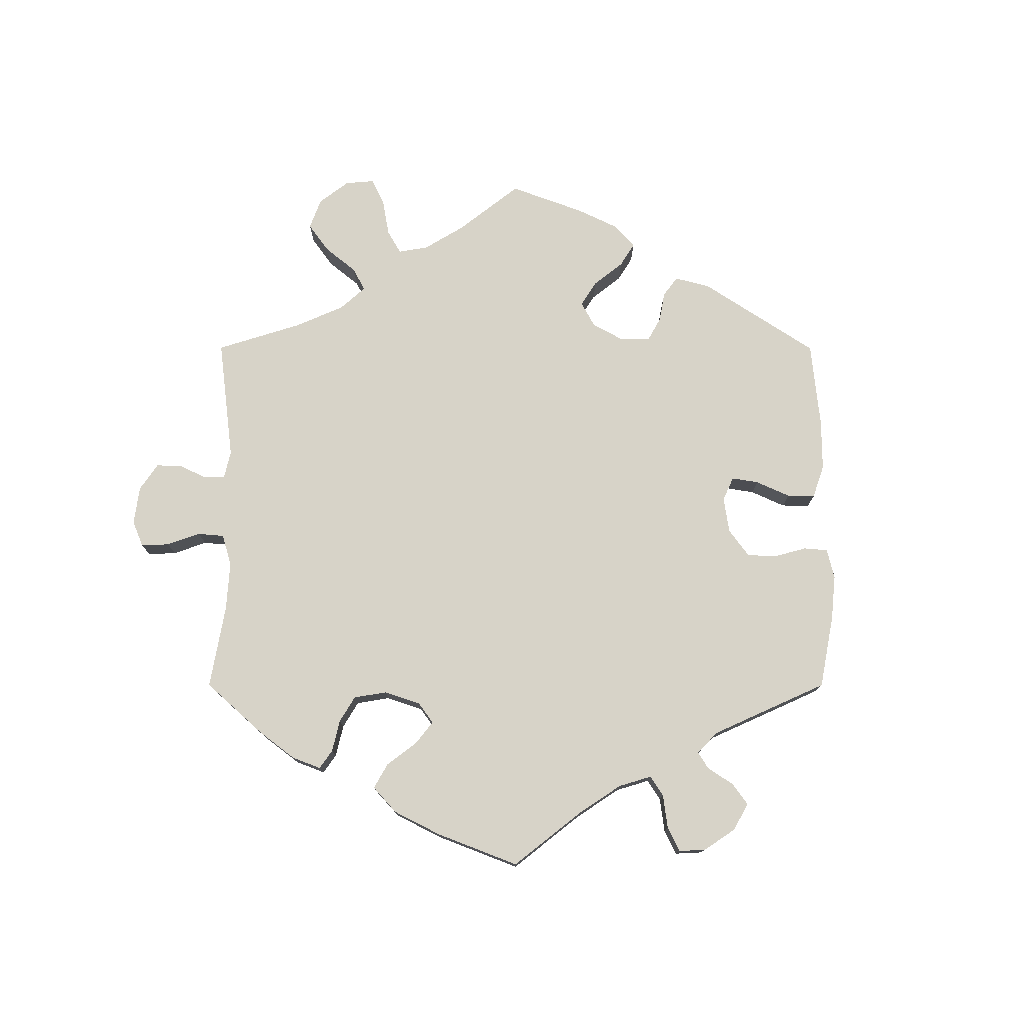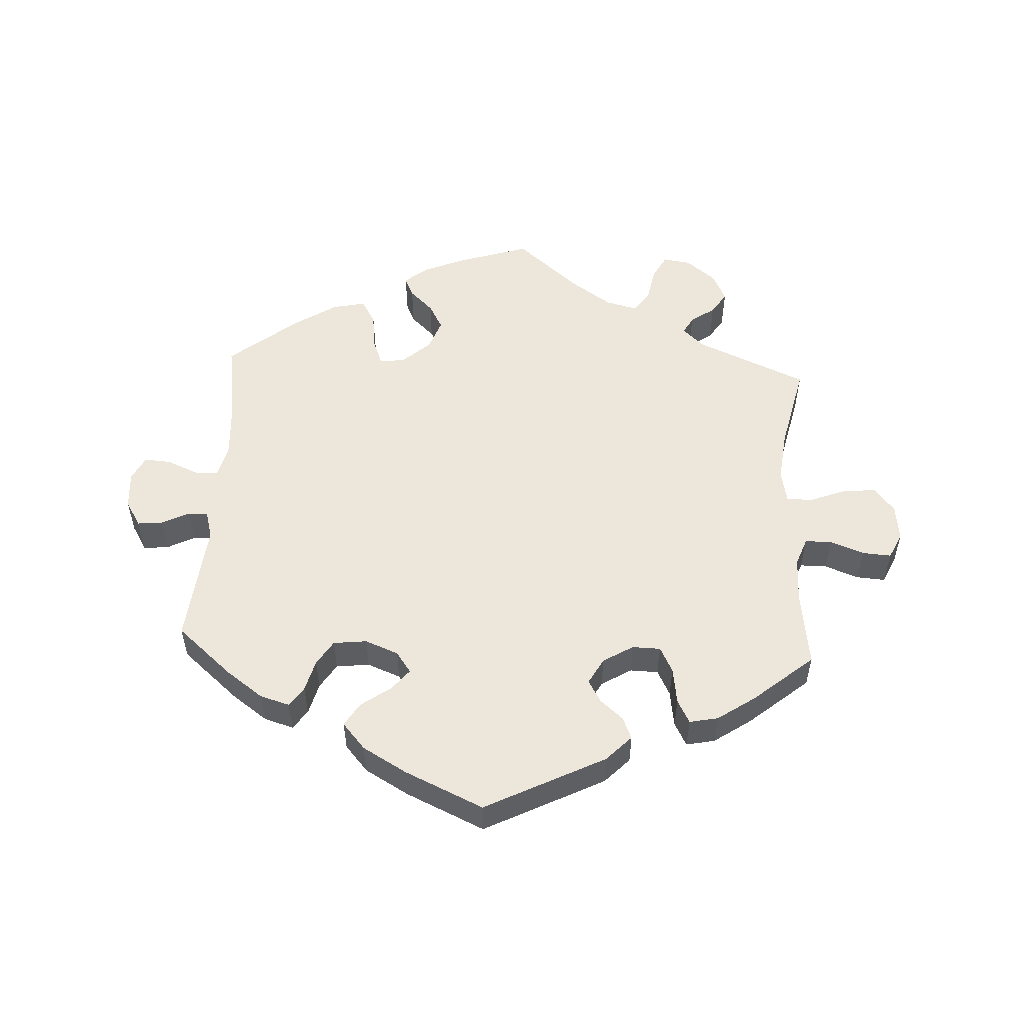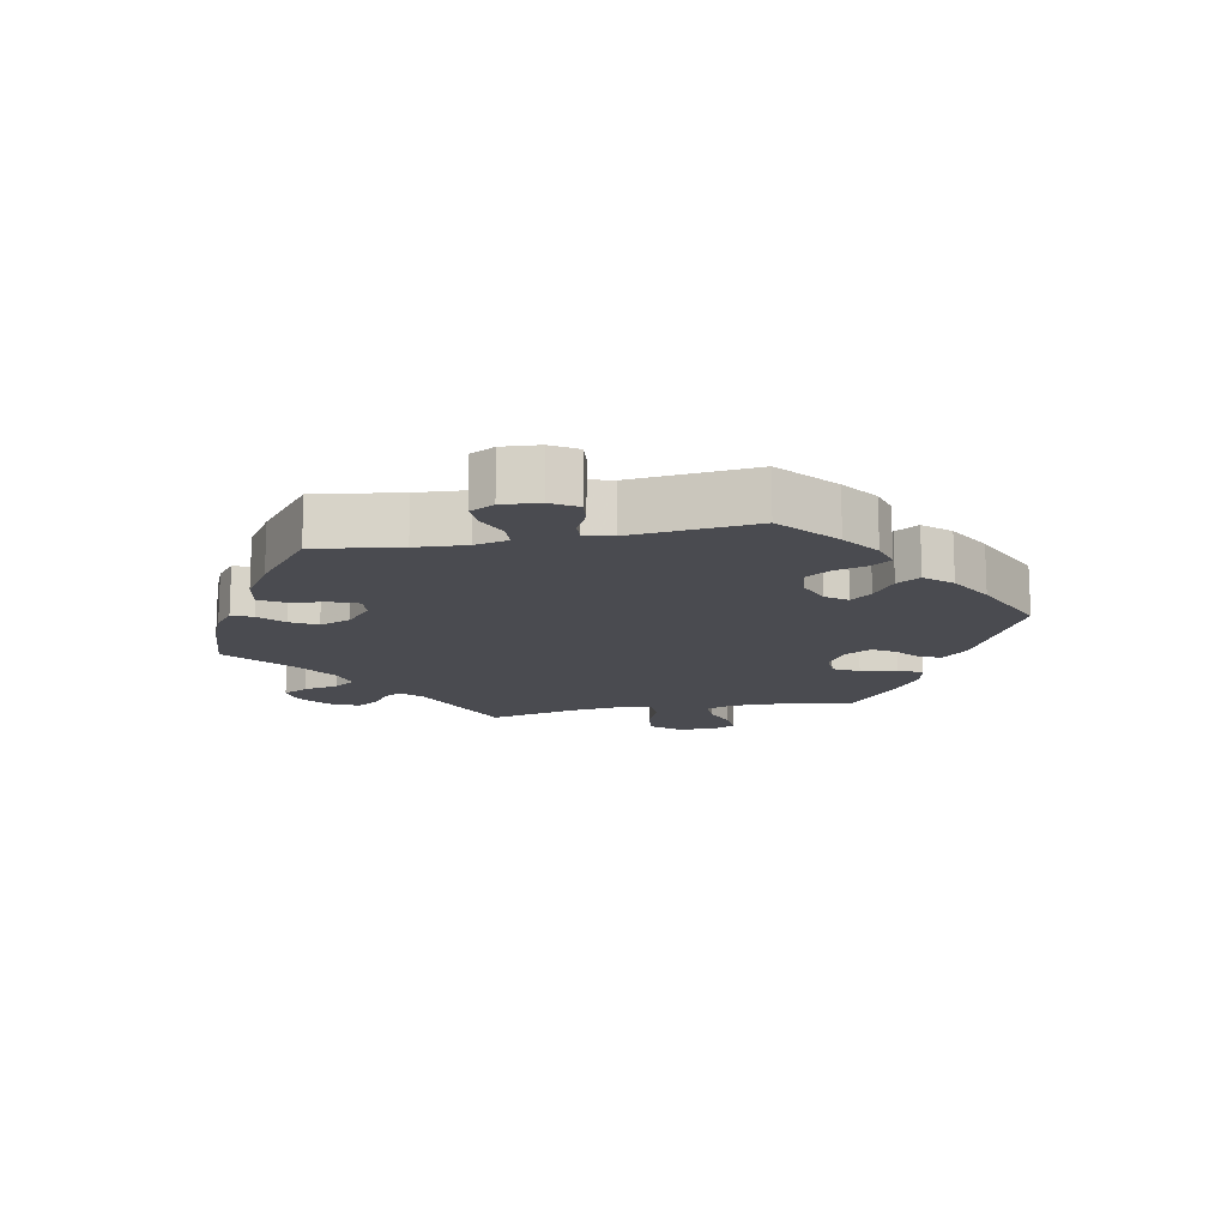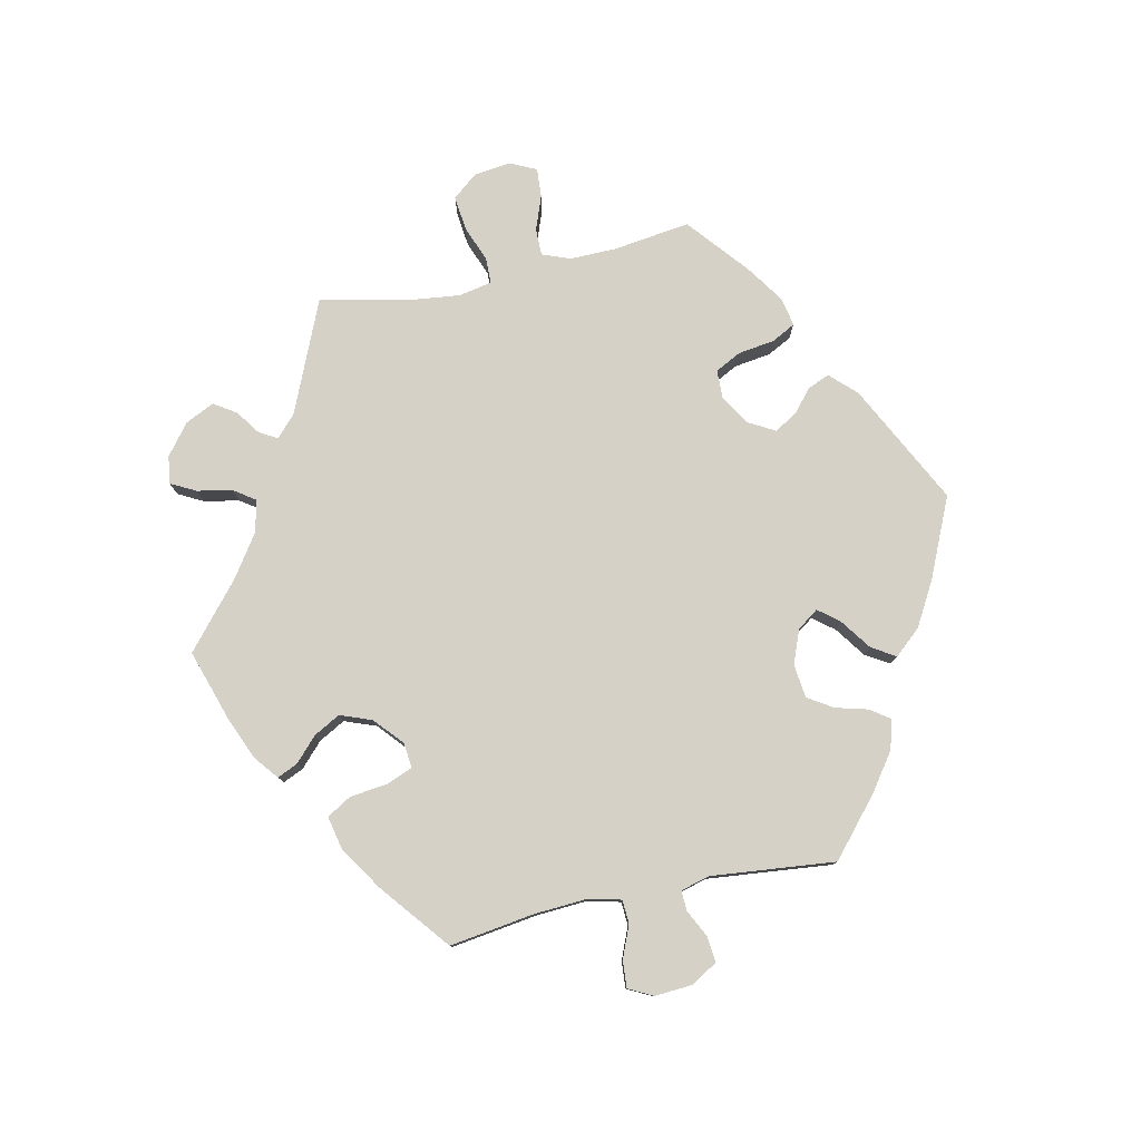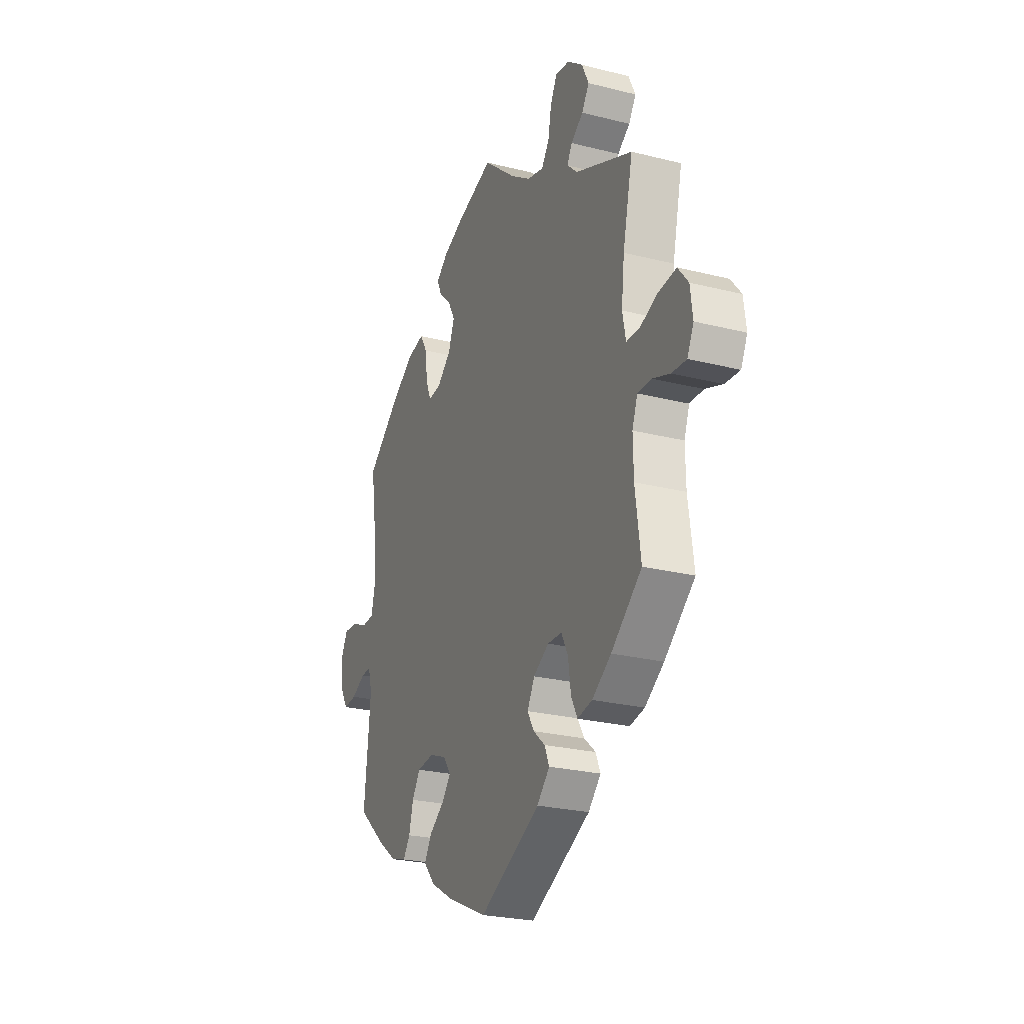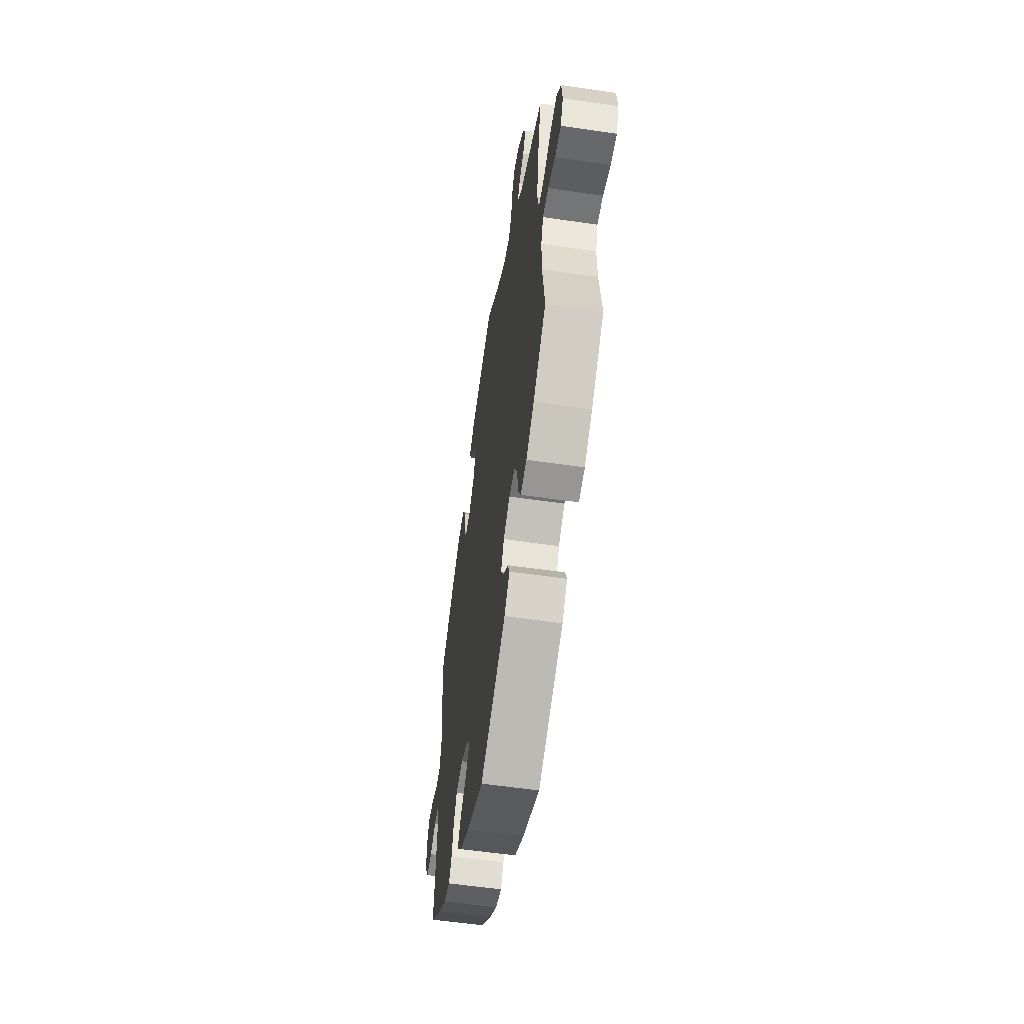
<metadata>
{"format":"obj","ext":"obj","renderer":"f3d","projection":"perspective","resolution":1024,"background":"white","views":[{"elev":76.8,"azim":60.0,"up":"+Y"},{"elev":53.6,"azim":-176.9,"up":"+Y"},{"elev":-14.6,"azim":100.9,"up":"+Y"},{"elev":78.8,"azim":77.9,"up":"+Y"},{"elev":-25.1,"azim":-112.2,"up":"+Z"},{"elev":-56.4,"azim":-98.7,"up":"+Z"}]}
</metadata>
<code>
v -0.33 0.07 0.362
v -0.298 0.07 0.392
v -0.313 0.07 0.419
v -0.35 0.07 0.445
v -0.372 0.07 0.479
v -0.351 0.07 0.523
v -0.305 0.07 0.559
v -0.263 0.07 0.565
v -0.243 0.07 0.527
v -0.233 0.07 0.474
v -0.21 0.07 0.441
v -0.161 0.07 0.453
v -0.099 0.07 0.495
v -0.001 0.07 0.578
v 0.11 0.07 0.542
v 0.172 0.07 0.516
v 0.208 0.07 0.487
v 0.194 0.07 0.456
v 0.158 0.07 0.422
v 0.136 0.07 0.382
v 0.154 0.07 0.334
v 0.197 0.07 0.296
v 0.235 0.07 0.292
v 0.251 0.07 0.332
v 0.258 0.07 0.389
v 0.28 0.07 0.426
v 0.331 0.07 0.415
v 0.397 0.07 0.372
v 0.5 0.07 0.289
v 0.481 0.07 0.159
v 0.476 0.07 0.081
v 0.488 0.07 0.03
v 0.524 0.07 0.028
v 0.572 0.07 0.048
v 0.613 0.07 0.051
v 0.632 0.07 0.014
v 0.628 0.07 -0.043
v 0.604 0.07 -0.083
v 0.565 0.07 -0.079
v 0.523 0.07 -0.058
v 0.493 0.07 -0.057
v 0.481 0.07 -0.1
v 0.5 0.07 -0.289
v 0.414 0.07 -0.363
v 0.358 0.07 -0.403
v 0.313 0.07 -0.416
v 0.292 0.07 -0.386
v 0.279 0.07 -0.337
v 0.255 0.07 -0.299
v 0.204 0.07 -0.293
v 0.153 0.07 -0.313
v 0.13 0.07 -0.345
v 0.156 0.07 -0.377
v 0.202 0.07 -0.41
v 0.224 0.07 -0.446
v 0.189 0.07 -0.486
v 0.122 0.07 -0.524
v 0.001 0.07 -0.578
v -0.182 0.07 -0.485
v -0.22 0.07 -0.446
v -0.206 0.07 -0.413
v -0.171 0.07 -0.383
v -0.151 0.07 -0.349
v -0.173 0.07 -0.309
v -0.219 0.07 -0.281
v -0.262 0.07 -0.282
v -0.282 0.07 -0.321
v -0.29 0.07 -0.377
v -0.309 0.07 -0.413
v -0.353 0.07 -0.404
v -0.41 0.07 -0.365
v -0.501 0.07 -0.289
v -0.485 0.07 -0.172
v -0.484 0.07 -0.102
v -0.5 0.07 -0.059
v -0.541 0.07 -0.059
v -0.593 0.07 -0.078
v -0.637 0.07 -0.081
v -0.656 0.07 -0.041
v -0.649 0.07 0.015
v -0.618 0.07 0.053
v -0.565 0.07 0.047
v -0.511 0.07 0.026
v -0.472 0.07 0.027
v -0.462 0.07 0.077
v -0.471 0.07 0.156
v -0.501 0.07 0.289
v -0.33 0 0.362
v -0.298 0 0.392
v -0.313 0 0.419
v -0.35 0 0.445
v -0.372 0 0.479
v -0.351 0 0.523
v -0.305 0 0.559
v -0.263 0 0.565
v -0.243 0 0.527
v -0.233 0 0.474
v -0.21 0 0.441
v -0.161 0 0.453
v -0.099 0 0.495
v -0.001 0 0.578
v 0.11 0 0.542
v 0.172 0 0.516
v 0.208 0 0.487
v 0.194 0 0.456
v 0.158 0 0.422
v 0.136 0 0.382
v 0.154 0 0.334
v 0.197 0 0.296
v 0.235 0 0.292
v 0.251 0 0.332
v 0.258 0 0.389
v 0.28 0 0.426
v 0.331 0 0.415
v 0.397 0 0.372
v 0.5 0 0.289
v 0.481 0 0.159
v 0.476 0 0.081
v 0.488 0 0.03
v 0.524 0 0.028
v 0.572 0 0.048
v 0.613 0 0.051
v 0.632 0 0.014
v 0.628 0 -0.043
v 0.604 0 -0.083
v 0.565 0 -0.079
v 0.523 0 -0.058
v 0.493 0 -0.057
v 0.481 0 -0.1
v 0.5 0 -0.289
v 0.414 0 -0.363
v 0.358 0 -0.403
v 0.313 0 -0.416
v 0.292 0 -0.386
v 0.279 0 -0.337
v 0.255 0 -0.299
v 0.204 0 -0.293
v 0.153 0 -0.313
v 0.13 0 -0.345
v 0.156 0 -0.377
v 0.202 0 -0.41
v 0.224 0 -0.446
v 0.189 0 -0.486
v 0.122 0 -0.524
v 0.001 0 -0.578
v -0.182 0 -0.485
v -0.22 0 -0.446
v -0.206 0 -0.413
v -0.171 0 -0.383
v -0.151 0 -0.349
v -0.173 0 -0.309
v -0.219 0 -0.281
v -0.262 0 -0.282
v -0.282 0 -0.321
v -0.29 0 -0.377
v -0.309 0 -0.413
v -0.353 0 -0.404
v -0.41 0 -0.365
v -0.501 0 -0.289
v -0.485 0 -0.172
v -0.484 0 -0.102
v -0.5 0 -0.059
v -0.541 0 -0.059
v -0.593 0 -0.078
v -0.637 0 -0.081
v -0.656 0 -0.041
v -0.649 0 0.015
v -0.618 0 0.053
v -0.565 0 0.047
v -0.511 0 0.026
v -0.472 0 0.027
v -0.462 0 0.077
v -0.471 0 0.156
v -0.501 0 0.289
f 86 87 1
f 85 86 1 2
f 84 85 2
f 80 81 82 83
f 80 83 84
f 79 80 84
f 76 77 78 79
f 75 76 79 84
f 74 75 84 2
f 70 71 72 73
f 70 73 74 2
f 67 68 69 70
f 66 67 70 2
f 59 60 61 62
f 59 62 63
f 58 59 63
f 57 58 63 64
f 53 54 55 56
f 52 53 56 57
f 45 46 47 48
f 45 48 49
f 42 43 44 45
f 41 42 45 49
f 37 38 39 40
f 37 40 41
f 36 37 41
f 33 34 35 36
f 32 33 36 41
f 31 32 41 49
f 27 28 29 30
f 24 25 26 27
f 23 24 27 30
f 22 23 30 31
f 16 17 18 19
f 16 19 20
f 13 14 15 16
f 12 13 16 20
f 11 12 20 21
f 7 8 9 10
f 7 10 11
f 6 7 11
f 3 4 5 6
f 2 3 6 11
f 65 66 2 11
f 52 57 64
f 51 52 64 65
f 50 51 65 11
f 22 31 49 50
f 11 21 22 50
f 88 174 173
f 89 88 173 172
f 89 172 171
f 170 169 168 167
f 171 170 167
f 171 167 166
f 166 165 164 163
f 171 166 163 162
f 89 171 162 161
f 160 159 158 157
f 89 161 160 157
f 157 156 155 154
f 89 157 154 153
f 149 148 147 146
f 150 149 146
f 150 146 145
f 151 150 145 144
f 143 142 141 140
f 144 143 140 139
f 135 134 133 132
f 136 135 132
f 132 131 130 129
f 136 132 129 128
f 127 126 125 124
f 128 127 124
f 128 124 123
f 123 122 121 120
f 128 123 120 119
f 136 128 119 118
f 117 116 115 114
f 114 113 112 111
f 117 114 111 110
f 118 117 110 109
f 106 105 104 103
f 107 106 103
f 103 102 101 100
f 107 103 100 99
f 108 107 99 98
f 97 96 95 94
f 98 97 94
f 98 94 93
f 93 92 91 90
f 98 93 90 89
f 98 89 153 152
f 151 144 139
f 152 151 139 138
f 98 152 138 137
f 137 136 118 109
f 137 109 108 98
f 1 88 89 2
f 2 89 90 3
f 3 90 91 4
f 4 91 92 5
f 5 92 93 6
f 6 93 94 7
f 7 94 95 8
f 8 95 96 9
f 9 96 97 10
f 10 97 98 11
f 11 98 99 12
f 12 99 100 13
f 13 100 101 14
f 14 101 102 15
f 15 102 103 16
f 16 103 104 17
f 17 104 105 18
f 18 105 106 19
f 19 106 107 20
f 20 107 108 21
f 21 108 109 22
f 22 109 110 23
f 23 110 111 24
f 24 111 112 25
f 25 112 113 26
f 26 113 114 27
f 27 114 115 28
f 28 115 116 29
f 29 116 117 30
f 30 117 118 31
f 31 118 119 32
f 32 119 120 33
f 33 120 121 34
f 34 121 122 35
f 35 122 123 36
f 36 123 124 37
f 37 124 125 38
f 38 125 126 39
f 39 126 127 40
f 40 127 128 41
f 41 128 129 42
f 42 129 130 43
f 43 130 131 44
f 44 131 132 45
f 45 132 133 46
f 46 133 134 47
f 47 134 135 48
f 48 135 136 49
f 49 136 137 50
f 50 137 138 51
f 51 138 139 52
f 52 139 140 53
f 53 140 141 54
f 54 141 142 55
f 55 142 143 56
f 56 143 144 57
f 57 144 145 58
f 58 145 146 59
f 59 146 147 60
f 60 147 148 61
f 61 148 149 62
f 62 149 150 63
f 63 150 151 64
f 64 151 152 65
f 65 152 153 66
f 66 153 154 67
f 67 154 155 68
f 68 155 156 69
f 69 156 157 70
f 70 157 158 71
f 71 158 159 72
f 72 159 160 73
f 73 160 161 74
f 74 161 162 75
f 75 162 163 76
f 76 163 164 77
f 77 164 165 78
f 78 165 166 79
f 79 166 167 80
f 80 167 168 81
f 81 168 169 82
f 82 169 170 83
f 83 170 171 84
f 84 171 172 85
f 85 172 173 86
f 86 173 174 87
f 87 174 88 1

</code>
